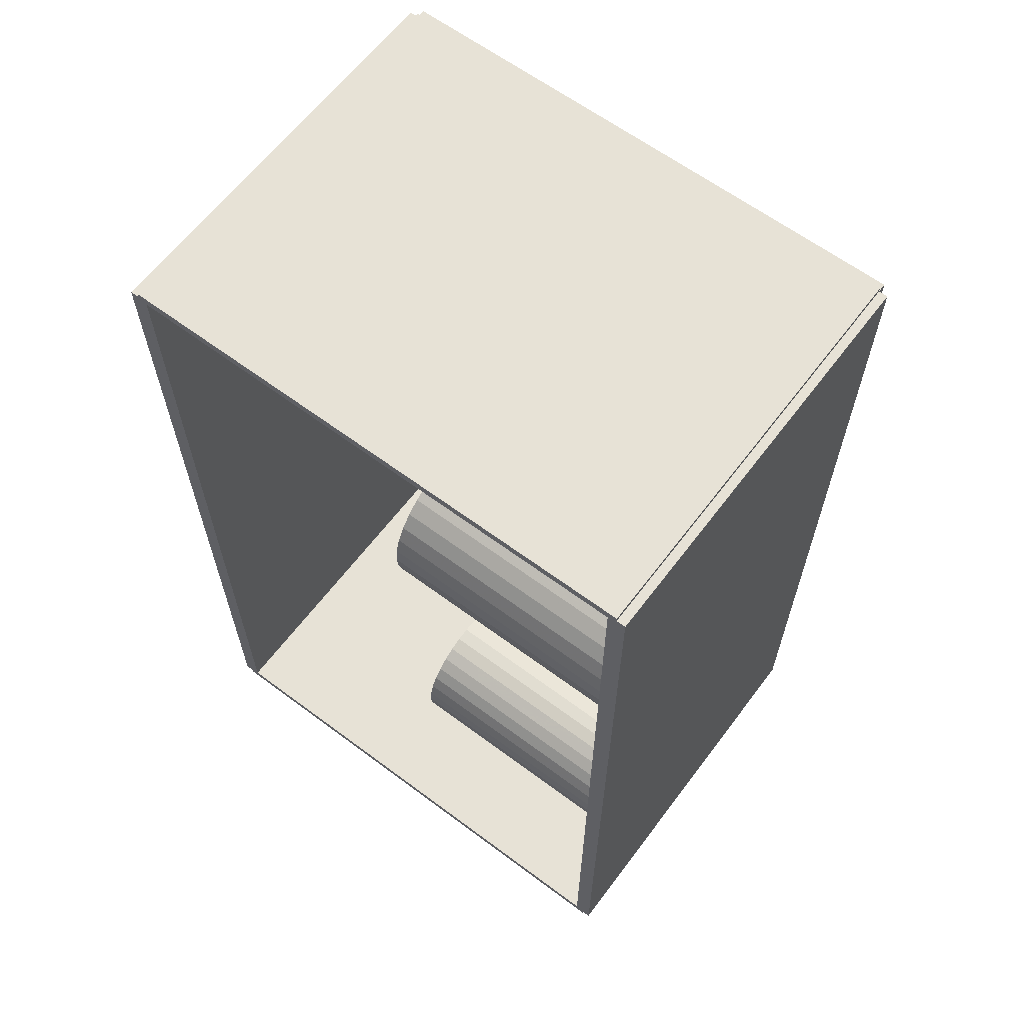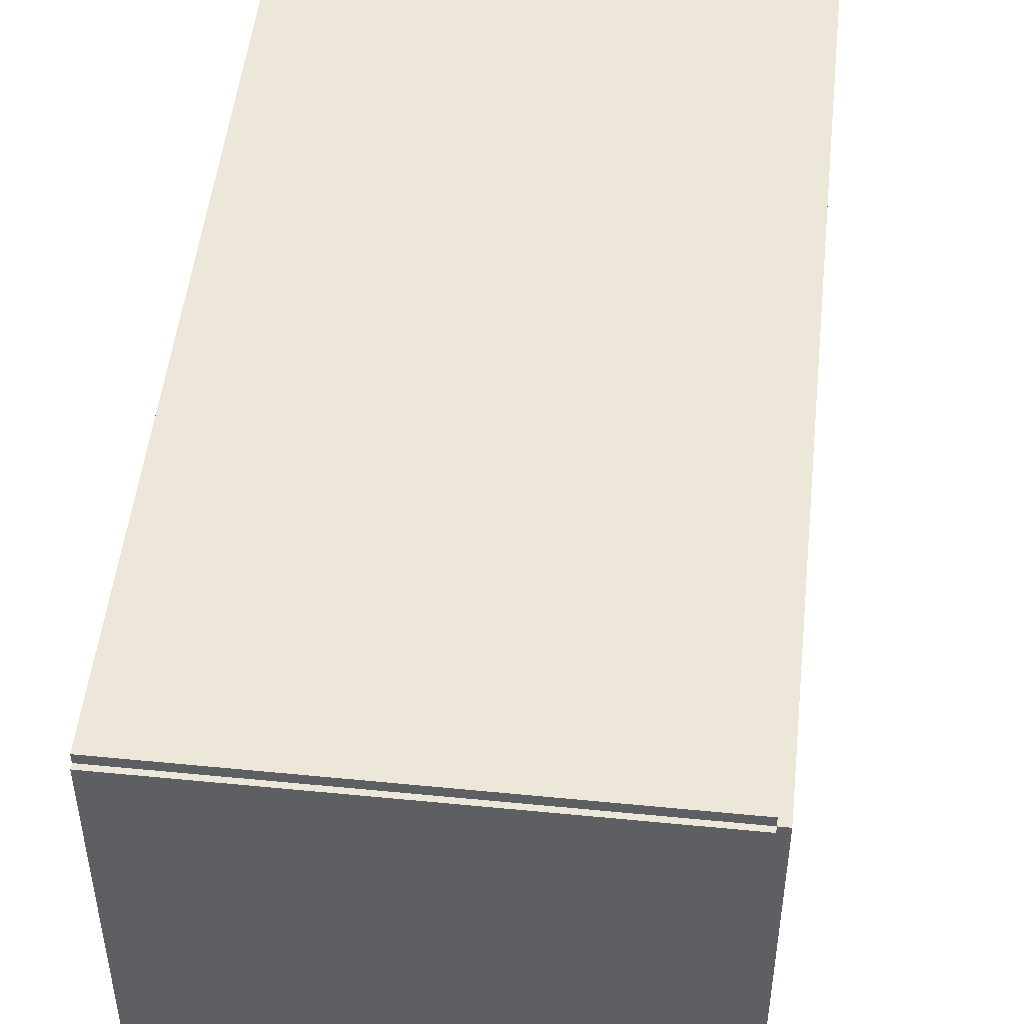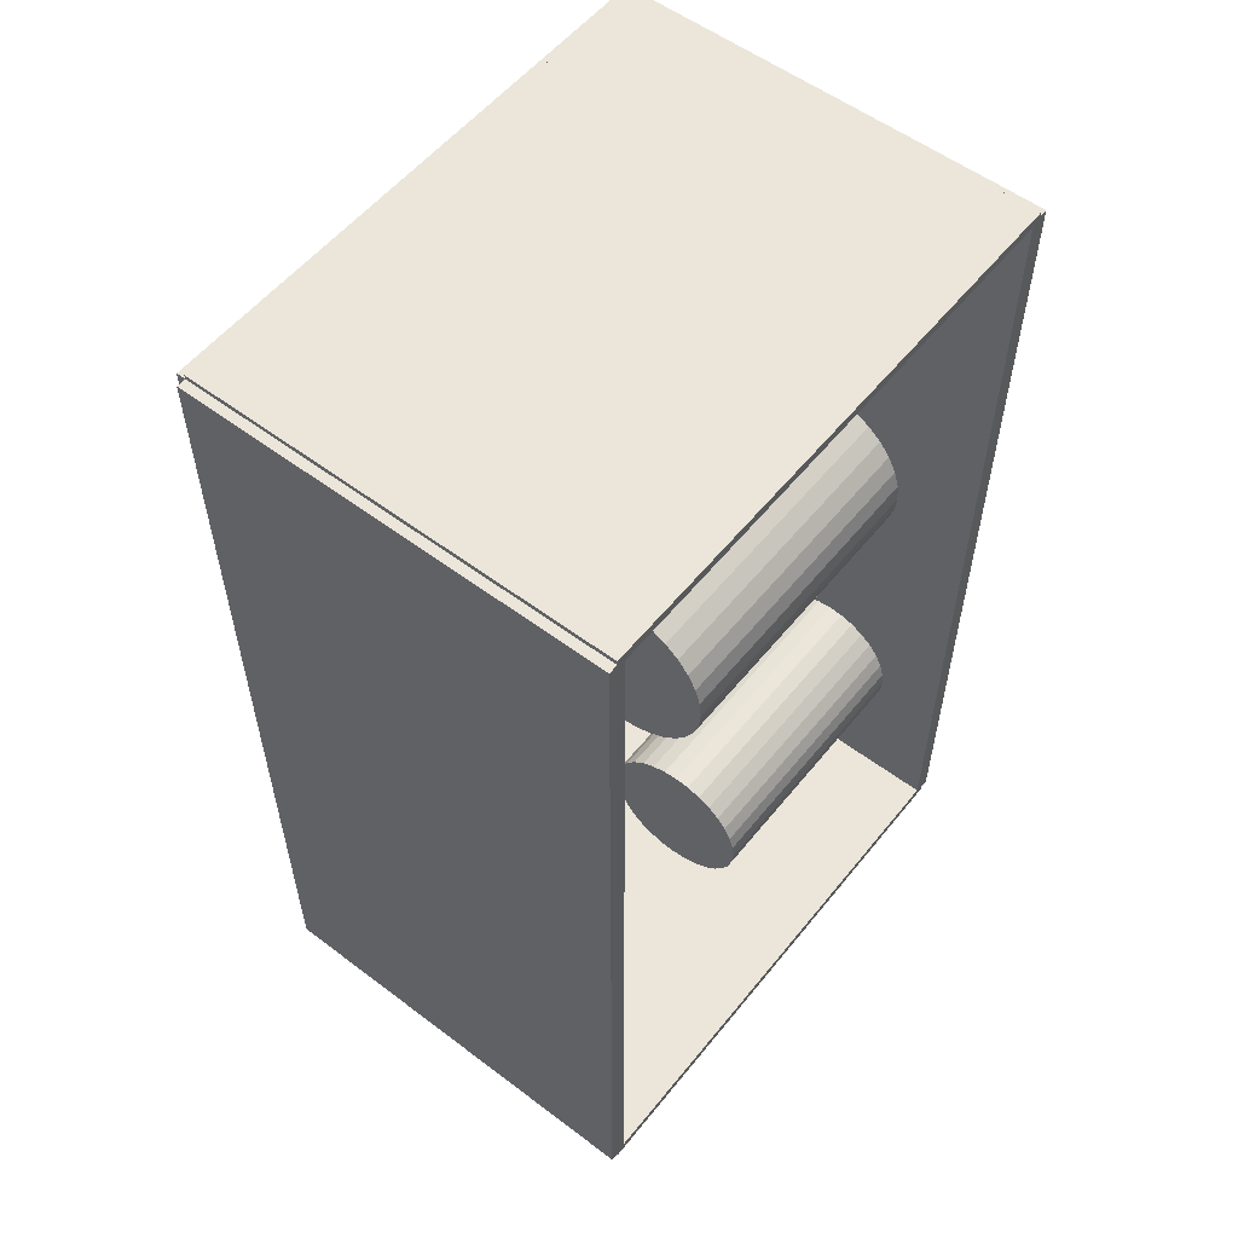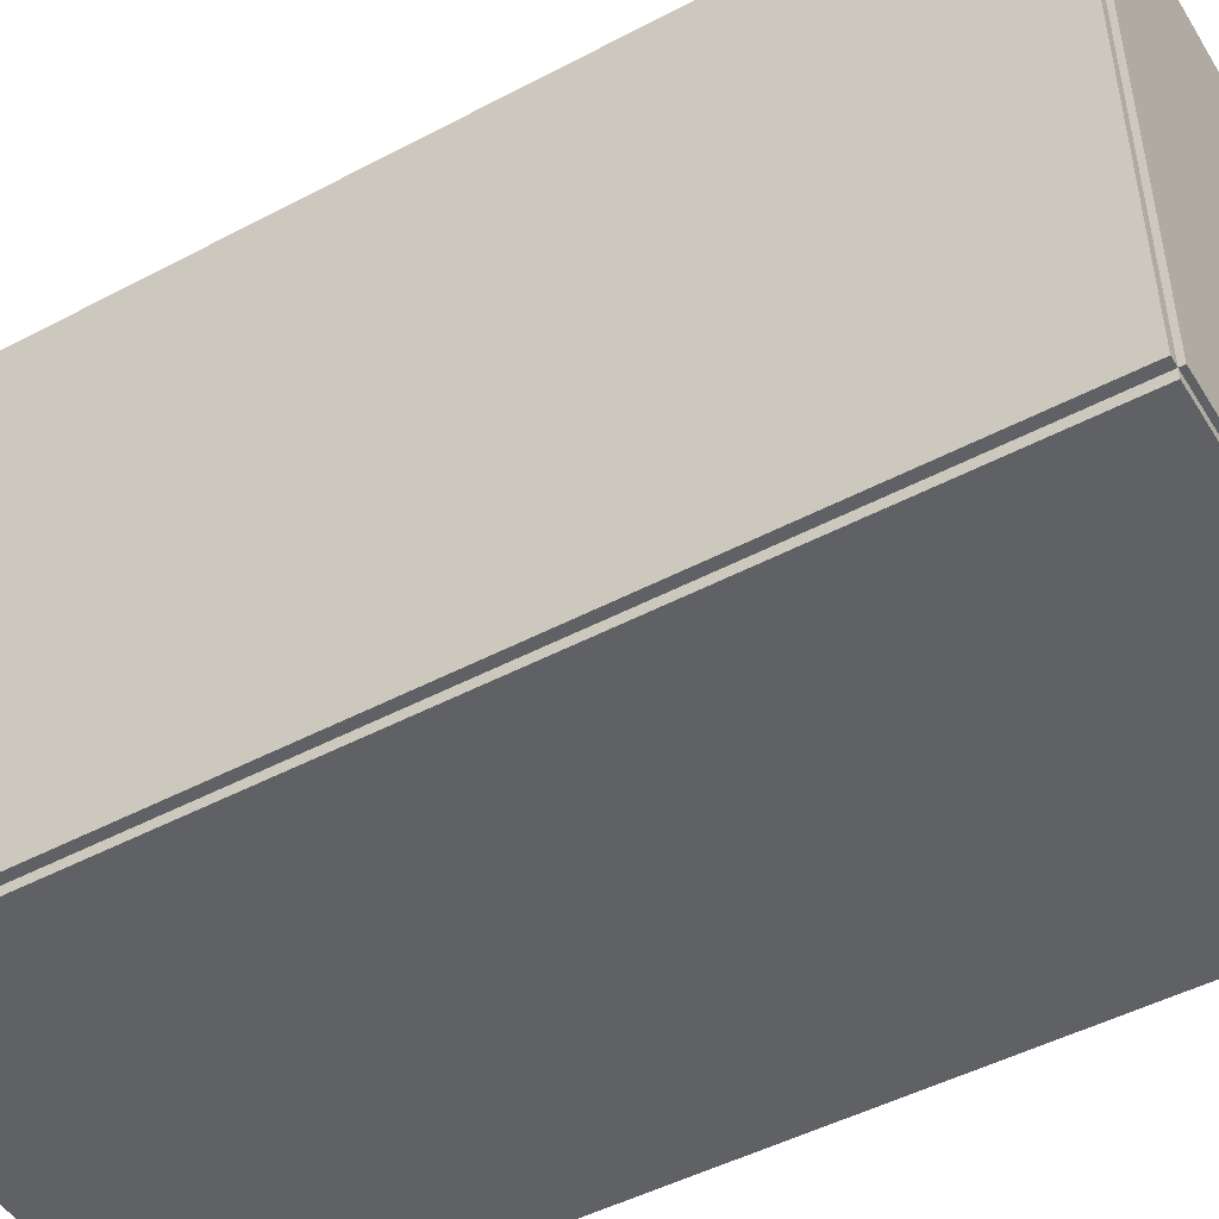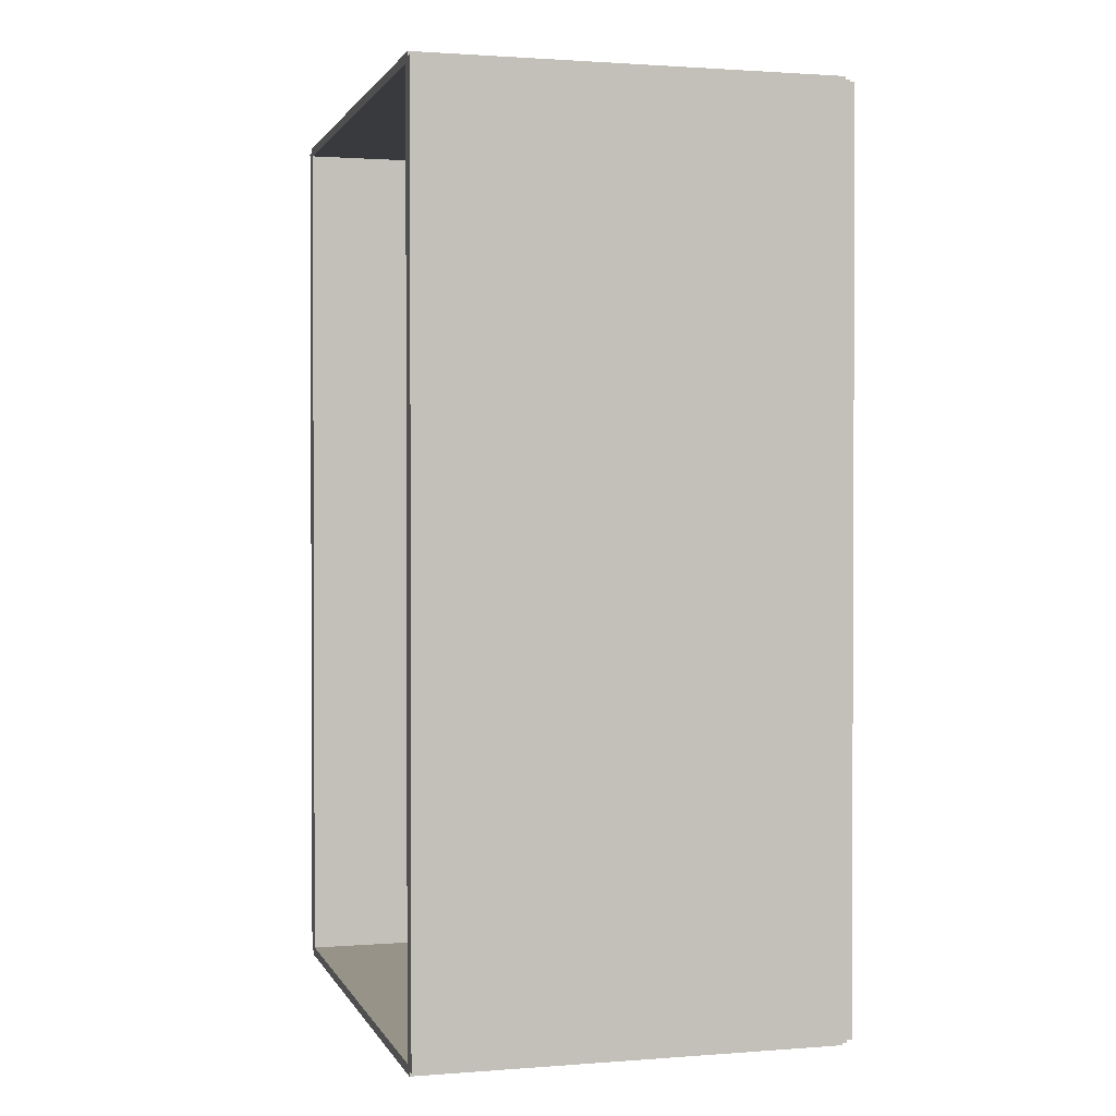
<metadata>
{"format":"obj","ext":"obj","renderer":"f3d","projection":"perspective","resolution":1024,"background":"white","views":[{"elev":63.0,"azim":127.0,"up":"+Y"},{"elev":49.7,"azim":-173.8,"up":"+Z"},{"elev":55.8,"azim":38.3,"up":"+Y"},{"elev":-48.2,"azim":-59.4,"up":"+Z"},{"elev":1.4,"azim":164.5,"up":"+Y"}]}
</metadata>
<code>
v -0.07196 -0.1556 -0.003134
v -0.07196 -0.1556 0.003134
v -0.07196 0.1556 -0.003134
v -0.07196 0.1556 0.003134
v 0.07196 -0.1556 -0.003134
v 0.07196 -0.1556 0.003134
v 0.07196 0.1556 -0.003134
v 0.07196 0.1556 0.003134
v -0.06883 -0.1556 0
v -0.07509 -0.1556 0
v -0.06883 0.1556 0
v -0.07509 0.1556 0
v -0.06883 -0.1556 0.1875
v -0.07509 -0.1556 0.1875
v -0.06883 0.1556 0.1875
v -0.07509 0.1556 0.1875
v -0.07196 0.154 0.1875
v -0.07196 0.1572 0.1875
v -0.07196 0.154 0
v -0.07196 0.1572 0
v 0.07196 0.154 0.1875
v 0.07196 0.1572 0.1875
v 0.07196 0.154 0
v 0.07196 0.1572 0
v -0.07196 -0.154 0
v -0.07196 -0.1572 0
v -0.07196 -0.154 0.1875
v -0.07196 -0.1572 0.1875
v 0.07196 -0.154 0
v 0.07196 -0.1572 0
v 0.07196 -0.154 0.1875
v 0.07196 -0.1572 0.1875
v -0.07196 -0.1556 0.1844
v -0.07196 -0.1556 0.1906
v -0.07196 0.1556 0.1844
v -0.07196 0.1556 0.1906
v 0.07196 -0.1556 0.1844
v 0.07196 -0.1556 0.1906
v 0.07196 0.1556 0.1844
v 0.07196 0.1556 0.1906
v 0.01338 0.01188 0.006267
v 0.04562 0.01188 0.006267
v 0.04562 0.01188 0.05957
v 0.01338 0.01188 0.05957
v 0.045 0.01817 0.006267
v 0.045 0.01817 0.05957
v 0.04317 0.02422 0.006267
v 0.04317 0.02422 0.05957
v 0.04019 0.02979 0.006267
v 0.04019 0.02979 0.05957
v 0.03618 0.03468 0.006267
v 0.03618 0.03468 0.05957
v 0.03129 0.03869 0.006267
v 0.03129 0.03869 0.05957
v 0.02572 0.04167 0.006267
v 0.02572 0.04167 0.05957
v 0.01967 0.0435 0.006267
v 0.01967 0.0435 0.05957
v 0.01338 0.04412 0.006267
v 0.01338 0.04412 0.05957
v 0.007095 0.0435 0.006267
v 0.007095 0.0435 0.05957
v 0.001047 0.04167 0.006267
v 0.001047 0.04167 0.05957
v -0.004526 0.03869 0.006267
v -0.004526 0.03869 0.05957
v -0.009412 0.03468 0.006267
v -0.009412 0.03468 0.05957
v -0.01342 0.02979 0.006267
v -0.01342 0.02979 0.05957
v -0.0164 0.02422 0.006267
v -0.0164 0.02422 0.05957
v -0.01823 0.01817 0.006267
v -0.01823 0.01817 0.05957
v -0.01885 0.01188 0.006267
v -0.01885 0.01188 0.05957
v -0.01823 0.005592 0.006267
v -0.01823 0.005592 0.05957
v -0.0164 -0.0004558 0.006267
v -0.0164 -0.0004558 0.05957
v -0.01342 -0.006029 0.006267
v -0.01342 -0.006029 0.05957
v -0.009412 -0.01091 0.006267
v -0.009412 -0.01091 0.05957
v -0.004526 -0.01492 0.006267
v -0.004526 -0.01492 0.05957
v 0.001047 -0.0179 0.006267
v 0.001047 -0.0179 0.05957
v 0.007095 -0.01974 0.006267
v 0.007095 -0.01974 0.05957
v 0.01338 -0.02036 0.006267
v 0.01338 -0.02036 0.05957
v 0.01967 -0.01974 0.006267
v 0.01967 -0.01974 0.05957
v 0.02572 -0.0179 0.006267
v 0.02572 -0.0179 0.05957
v 0.03129 -0.01492 0.006267
v 0.03129 -0.01492 0.05957
v 0.03618 -0.01091 0.006267
v 0.03618 -0.01091 0.05957
v 0.04019 -0.006029 0.006267
v 0.04019 -0.006029 0.05957
v 0.04317 -0.0004558 0.006267
v 0.04317 -0.0004558 0.05957
v 0.045 0.005592 0.006267
v 0.045 0.005592 0.05957
v 0.01338 0.01188 0.05957
v 0.04562 0.01188 0.05957
v 0.04562 0.01188 0.1129
v 0.01338 0.01188 0.1129
v 0.045 0.01817 0.05957
v 0.045 0.01817 0.1129
v 0.04317 0.02422 0.05957
v 0.04317 0.02422 0.1129
v 0.04019 0.02979 0.05957
v 0.04019 0.02979 0.1129
v 0.03618 0.03468 0.05957
v 0.03618 0.03468 0.1129
v 0.03129 0.03869 0.05957
v 0.03129 0.03869 0.1129
v 0.02572 0.04167 0.05957
v 0.02572 0.04167 0.1129
v 0.01967 0.0435 0.05957
v 0.01967 0.0435 0.1129
v 0.01338 0.04412 0.05957
v 0.01338 0.04412 0.1129
v 0.007095 0.0435 0.05957
v 0.007095 0.0435 0.1129
v 0.001047 0.04167 0.05957
v 0.001047 0.04167 0.1129
v -0.004526 0.03869 0.05957
v -0.004526 0.03869 0.1129
v -0.009412 0.03468 0.05957
v -0.009412 0.03468 0.1129
v -0.01342 0.02979 0.05957
v -0.01342 0.02979 0.1129
v -0.0164 0.02422 0.05957
v -0.0164 0.02422 0.1129
v -0.01823 0.01817 0.05957
v -0.01823 0.01817 0.1129
v -0.01885 0.01188 0.05957
v -0.01885 0.01188 0.1129
v -0.01823 0.005592 0.05957
v -0.01823 0.005592 0.1129
v -0.0164 -0.0004558 0.05957
v -0.0164 -0.0004558 0.1129
v -0.01342 -0.006029 0.05957
v -0.01342 -0.006029 0.1129
v -0.009412 -0.01091 0.05957
v -0.009412 -0.01091 0.1129
v -0.004526 -0.01492 0.05957
v -0.004526 -0.01492 0.1129
v 0.001047 -0.0179 0.05957
v 0.001047 -0.0179 0.1129
v 0.007095 -0.01974 0.05957
v 0.007095 -0.01974 0.1129
v 0.01338 -0.02036 0.05957
v 0.01338 -0.02036 0.1129
v 0.01967 -0.01974 0.05957
v 0.01967 -0.01974 0.1129
v 0.02572 -0.0179 0.05957
v 0.02572 -0.0179 0.1129
v 0.03129 -0.01492 0.05957
v 0.03129 -0.01492 0.1129
v 0.03618 -0.01091 0.05957
v 0.03618 -0.01091 0.1129
v 0.04019 -0.006029 0.05957
v 0.04019 -0.006029 0.1129
v 0.04317 -0.0004558 0.05957
v 0.04317 -0.0004558 0.1129
v 0.045 0.005592 0.05957
v 0.045 0.005592 0.1129
v 0.02579 -0.09427 0.006267
v 0.05133 -0.09427 0.006267
v 0.05133 -0.09427 0.09686
v 0.02579 -0.09427 0.09686
v 0.05083 -0.08929 0.006267
v 0.05083 -0.08929 0.09686
v 0.04938 -0.0845 0.006267
v 0.04938 -0.0845 0.09686
v 0.04702 -0.08009 0.006267
v 0.04702 -0.08009 0.09686
v 0.04385 -0.07622 0.006267
v 0.04385 -0.07622 0.09686
v 0.03998 -0.07304 0.006267
v 0.03998 -0.07304 0.09686
v 0.03556 -0.07068 0.006267
v 0.03556 -0.07068 0.09686
v 0.03077 -0.06923 0.006267
v 0.03077 -0.06923 0.09686
v 0.02579 -0.06874 0.006267
v 0.02579 -0.06874 0.09686
v 0.02081 -0.06923 0.006267
v 0.02081 -0.06923 0.09686
v 0.01601 -0.07068 0.006267
v 0.01601 -0.07068 0.09686
v 0.0116 -0.07304 0.006267
v 0.0116 -0.07304 0.09686
v 0.00773 -0.07622 0.006267
v 0.00773 -0.07622 0.09686
v 0.004554 -0.08009 0.006267
v 0.004554 -0.08009 0.09686
v 0.002194 -0.0845 0.006267
v 0.002194 -0.0845 0.09686
v 0.0007406 -0.08929 0.006267
v 0.0007406 -0.08929 0.09686
v 0.0002499 -0.09427 0.006267
v 0.0002499 -0.09427 0.09686
v 0.0007406 -0.09926 0.006267
v 0.0007406 -0.09926 0.09686
v 0.002194 -0.104 0.006267
v 0.002194 -0.104 0.09686
v 0.004554 -0.1085 0.006267
v 0.004554 -0.1085 0.09686
v 0.00773 -0.1123 0.006267
v 0.00773 -0.1123 0.09686
v 0.0116 -0.1155 0.006267
v 0.0116 -0.1155 0.09686
v 0.01601 -0.1179 0.006267
v 0.01601 -0.1179 0.09686
v 0.02081 -0.1193 0.006267
v 0.02081 -0.1193 0.09686
v 0.02579 -0.1198 0.006267
v 0.02579 -0.1198 0.09686
v 0.03077 -0.1193 0.006267
v 0.03077 -0.1193 0.09686
v 0.03556 -0.1179 0.006267
v 0.03556 -0.1179 0.09686
v 0.03998 -0.1155 0.006267
v 0.03998 -0.1155 0.09686
v 0.04385 -0.1123 0.006267
v 0.04385 -0.1123 0.09686
v 0.04702 -0.1085 0.006267
v 0.04702 -0.1085 0.09686
v 0.04938 -0.104 0.006267
v 0.04938 -0.104 0.09686
v 0.05083 -0.09926 0.006267
v 0.05083 -0.09926 0.09686
f 2 4 1
f 5 2 1
f 1 4 3
f 3 5 1
f 2 8 4
f 6 2 5
f 6 8 2
f 4 8 3
f 7 5 3
f 3 8 7
f 7 6 5
f 8 6 7
f 10 12 9
f 13 10 9
f 9 12 11
f 11 13 9
f 10 16 12
f 14 10 13
f 14 16 10
f 12 16 11
f 15 13 11
f 11 16 15
f 15 14 13
f 16 14 15
f 18 20 17
f 21 18 17
f 17 20 19
f 19 21 17
f 18 24 20
f 22 18 21
f 22 24 18
f 20 24 19
f 23 21 19
f 19 24 23
f 23 22 21
f 24 22 23
f 26 28 25
f 29 26 25
f 25 28 27
f 27 29 25
f 26 32 28
f 30 26 29
f 30 32 26
f 28 32 27
f 31 29 27
f 27 32 31
f 31 30 29
f 32 30 31
f 34 36 33
f 37 34 33
f 33 36 35
f 35 37 33
f 34 40 36
f 38 34 37
f 38 40 34
f 36 40 35
f 39 37 35
f 35 40 39
f 39 38 37
f 40 38 39
f 42 41 45
f 42 45 43
f 43 45 46
f 43 46 44
f 45 41 47
f 45 47 46
f 46 47 48
f 46 48 44
f 47 41 49
f 47 49 48
f 48 49 50
f 48 50 44
f 49 41 51
f 49 51 50
f 50 51 52
f 50 52 44
f 51 41 53
f 51 53 52
f 52 53 54
f 52 54 44
f 53 41 55
f 53 55 54
f 54 55 56
f 54 56 44
f 55 41 57
f 55 57 56
f 56 57 58
f 56 58 44
f 57 41 59
f 57 59 58
f 58 59 60
f 58 60 44
f 59 41 61
f 59 61 60
f 60 61 62
f 60 62 44
f 61 41 63
f 61 63 62
f 62 63 64
f 62 64 44
f 63 41 65
f 63 65 64
f 64 65 66
f 64 66 44
f 65 41 67
f 65 67 66
f 66 67 68
f 66 68 44
f 67 41 69
f 67 69 68
f 68 69 70
f 68 70 44
f 69 41 71
f 69 71 70
f 70 71 72
f 70 72 44
f 71 41 73
f 71 73 72
f 72 73 74
f 72 74 44
f 73 41 75
f 73 75 74
f 74 75 76
f 74 76 44
f 75 41 77
f 75 77 76
f 76 77 78
f 76 78 44
f 77 41 79
f 77 79 78
f 78 79 80
f 78 80 44
f 79 41 81
f 79 81 80
f 80 81 82
f 80 82 44
f 81 41 83
f 81 83 82
f 82 83 84
f 82 84 44
f 83 41 85
f 83 85 84
f 84 85 86
f 84 86 44
f 85 41 87
f 85 87 86
f 86 87 88
f 86 88 44
f 87 41 89
f 87 89 88
f 88 89 90
f 88 90 44
f 89 41 91
f 89 91 90
f 90 91 92
f 90 92 44
f 91 41 93
f 91 93 92
f 92 93 94
f 92 94 44
f 93 41 95
f 93 95 94
f 94 95 96
f 94 96 44
f 95 41 97
f 95 97 96
f 96 97 98
f 96 98 44
f 97 41 99
f 97 99 98
f 98 99 100
f 98 100 44
f 99 41 101
f 99 101 100
f 100 101 102
f 100 102 44
f 101 41 103
f 101 103 102
f 102 103 104
f 102 104 44
f 103 41 105
f 103 105 104
f 104 105 106
f 104 106 44
f 105 41 42
f 105 42 106
f 106 42 43
f 106 43 44
f 108 107 111
f 108 111 109
f 109 111 112
f 109 112 110
f 111 107 113
f 111 113 112
f 112 113 114
f 112 114 110
f 113 107 115
f 113 115 114
f 114 115 116
f 114 116 110
f 115 107 117
f 115 117 116
f 116 117 118
f 116 118 110
f 117 107 119
f 117 119 118
f 118 119 120
f 118 120 110
f 119 107 121
f 119 121 120
f 120 121 122
f 120 122 110
f 121 107 123
f 121 123 122
f 122 123 124
f 122 124 110
f 123 107 125
f 123 125 124
f 124 125 126
f 124 126 110
f 125 107 127
f 125 127 126
f 126 127 128
f 126 128 110
f 127 107 129
f 127 129 128
f 128 129 130
f 128 130 110
f 129 107 131
f 129 131 130
f 130 131 132
f 130 132 110
f 131 107 133
f 131 133 132
f 132 133 134
f 132 134 110
f 133 107 135
f 133 135 134
f 134 135 136
f 134 136 110
f 135 107 137
f 135 137 136
f 136 137 138
f 136 138 110
f 137 107 139
f 137 139 138
f 138 139 140
f 138 140 110
f 139 107 141
f 139 141 140
f 140 141 142
f 140 142 110
f 141 107 143
f 141 143 142
f 142 143 144
f 142 144 110
f 143 107 145
f 143 145 144
f 144 145 146
f 144 146 110
f 145 107 147
f 145 147 146
f 146 147 148
f 146 148 110
f 147 107 149
f 147 149 148
f 148 149 150
f 148 150 110
f 149 107 151
f 149 151 150
f 150 151 152
f 150 152 110
f 151 107 153
f 151 153 152
f 152 153 154
f 152 154 110
f 153 107 155
f 153 155 154
f 154 155 156
f 154 156 110
f 155 107 157
f 155 157 156
f 156 157 158
f 156 158 110
f 157 107 159
f 157 159 158
f 158 159 160
f 158 160 110
f 159 107 161
f 159 161 160
f 160 161 162
f 160 162 110
f 161 107 163
f 161 163 162
f 162 163 164
f 162 164 110
f 163 107 165
f 163 165 164
f 164 165 166
f 164 166 110
f 165 107 167
f 165 167 166
f 166 167 168
f 166 168 110
f 167 107 169
f 167 169 168
f 168 169 170
f 168 170 110
f 169 107 171
f 169 171 170
f 170 171 172
f 170 172 110
f 171 107 108
f 171 108 172
f 172 108 109
f 172 109 110
f 174 173 177
f 174 177 175
f 175 177 178
f 175 178 176
f 177 173 179
f 177 179 178
f 178 179 180
f 178 180 176
f 179 173 181
f 179 181 180
f 180 181 182
f 180 182 176
f 181 173 183
f 181 183 182
f 182 183 184
f 182 184 176
f 183 173 185
f 183 185 184
f 184 185 186
f 184 186 176
f 185 173 187
f 185 187 186
f 186 187 188
f 186 188 176
f 187 173 189
f 187 189 188
f 188 189 190
f 188 190 176
f 189 173 191
f 189 191 190
f 190 191 192
f 190 192 176
f 191 173 193
f 191 193 192
f 192 193 194
f 192 194 176
f 193 173 195
f 193 195 194
f 194 195 196
f 194 196 176
f 195 173 197
f 195 197 196
f 196 197 198
f 196 198 176
f 197 173 199
f 197 199 198
f 198 199 200
f 198 200 176
f 199 173 201
f 199 201 200
f 200 201 202
f 200 202 176
f 201 173 203
f 201 203 202
f 202 203 204
f 202 204 176
f 203 173 205
f 203 205 204
f 204 205 206
f 204 206 176
f 205 173 207
f 205 207 206
f 206 207 208
f 206 208 176
f 207 173 209
f 207 209 208
f 208 209 210
f 208 210 176
f 209 173 211
f 209 211 210
f 210 211 212
f 210 212 176
f 211 173 213
f 211 213 212
f 212 213 214
f 212 214 176
f 213 173 215
f 213 215 214
f 214 215 216
f 214 216 176
f 215 173 217
f 215 217 216
f 216 217 218
f 216 218 176
f 217 173 219
f 217 219 218
f 218 219 220
f 218 220 176
f 219 173 221
f 219 221 220
f 220 221 222
f 220 222 176
f 221 173 223
f 221 223 222
f 222 223 224
f 222 224 176
f 223 173 225
f 223 225 224
f 224 225 226
f 224 226 176
f 225 173 227
f 225 227 226
f 226 227 228
f 226 228 176
f 227 173 229
f 227 229 228
f 228 229 230
f 228 230 176
f 229 173 231
f 229 231 230
f 230 231 232
f 230 232 176
f 231 173 233
f 231 233 232
f 232 233 234
f 232 234 176
f 233 173 235
f 233 235 234
f 234 235 236
f 234 236 176
f 235 173 237
f 235 237 236
f 236 237 238
f 236 238 176
f 237 173 174
f 237 174 238
f 238 174 175
f 238 175 176

</code>
